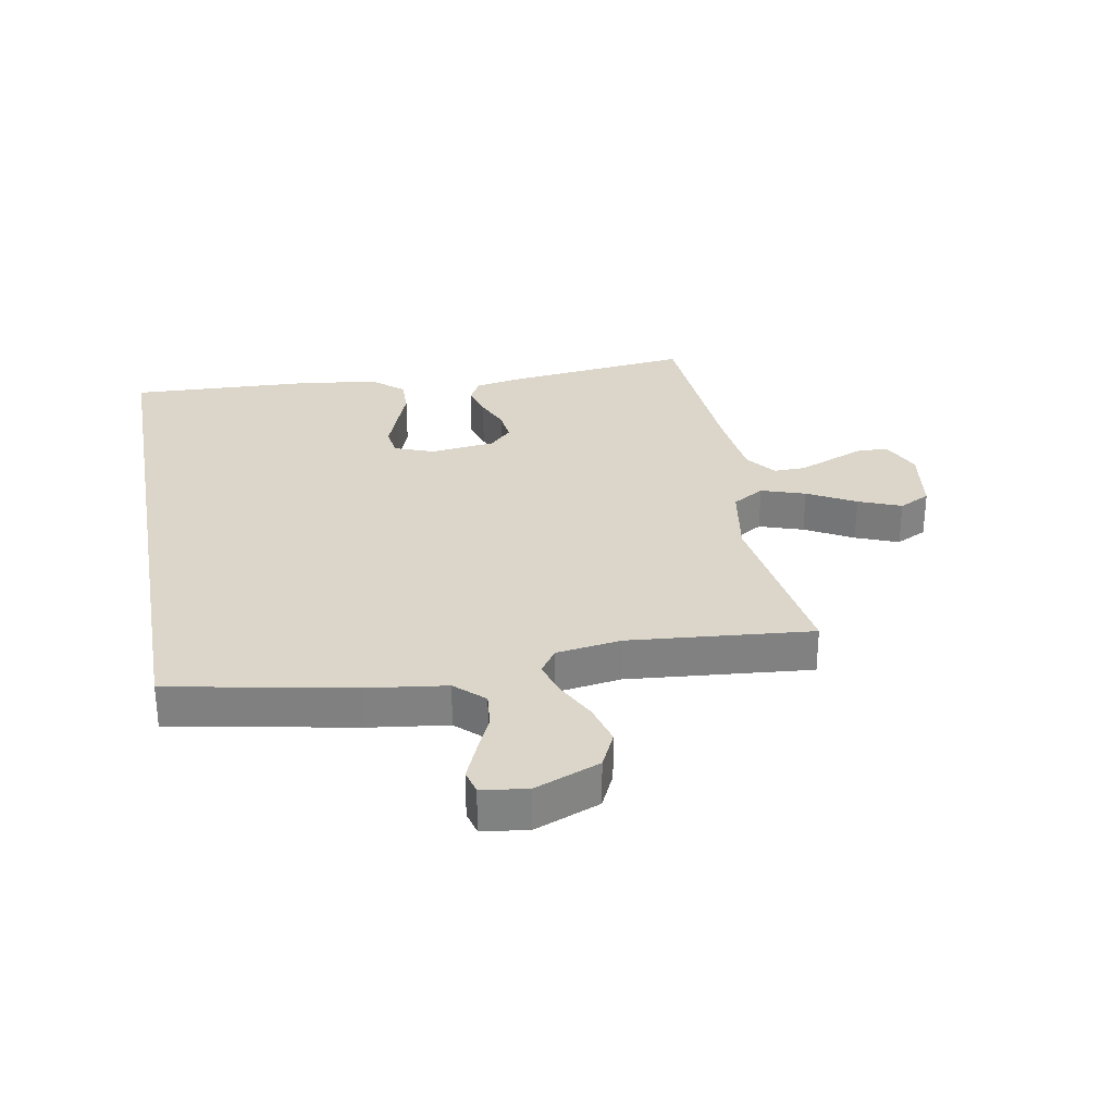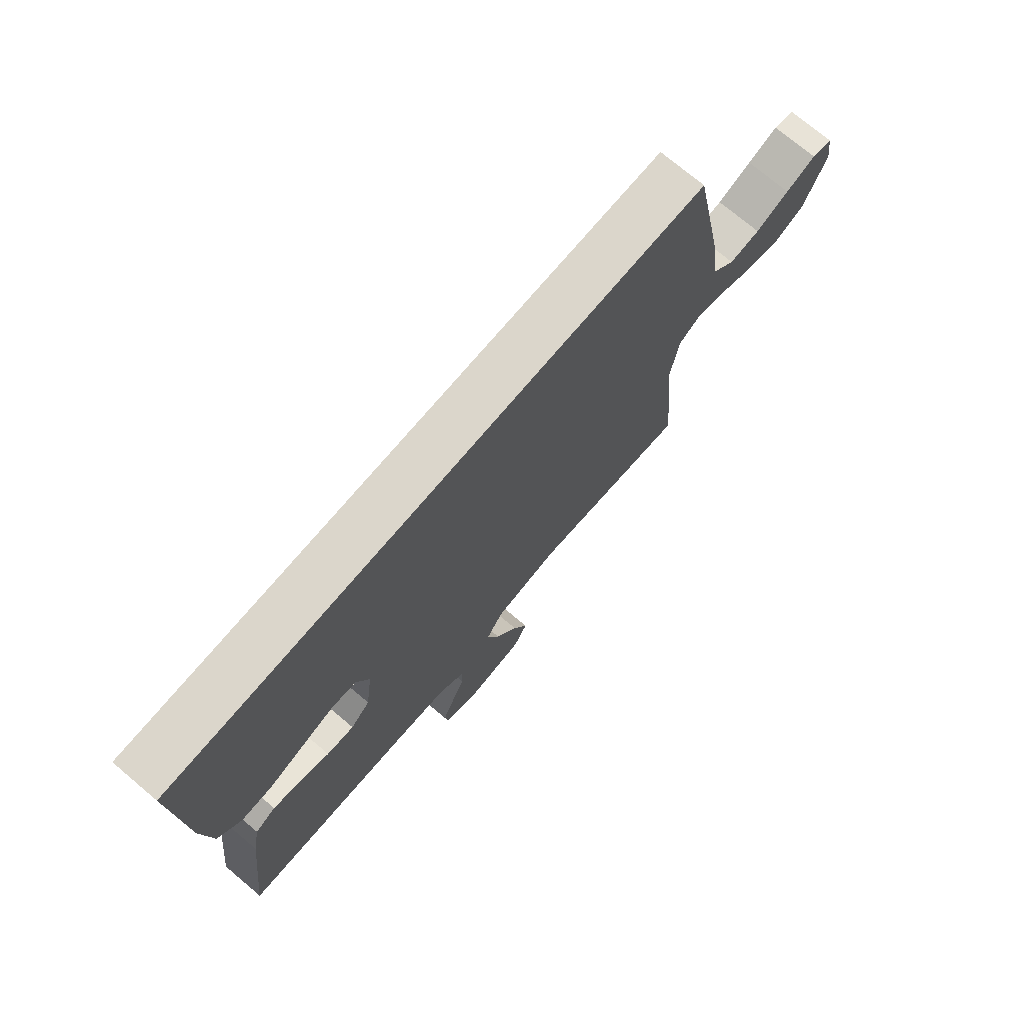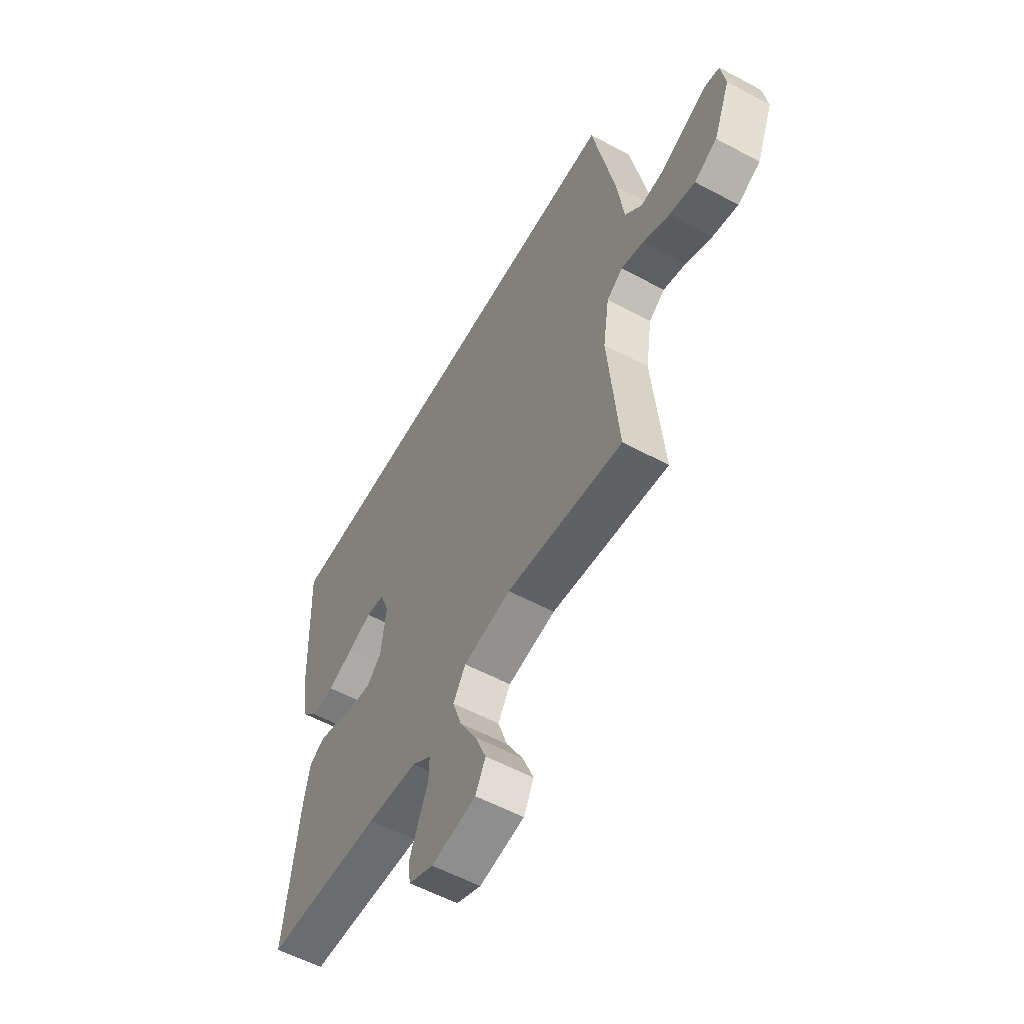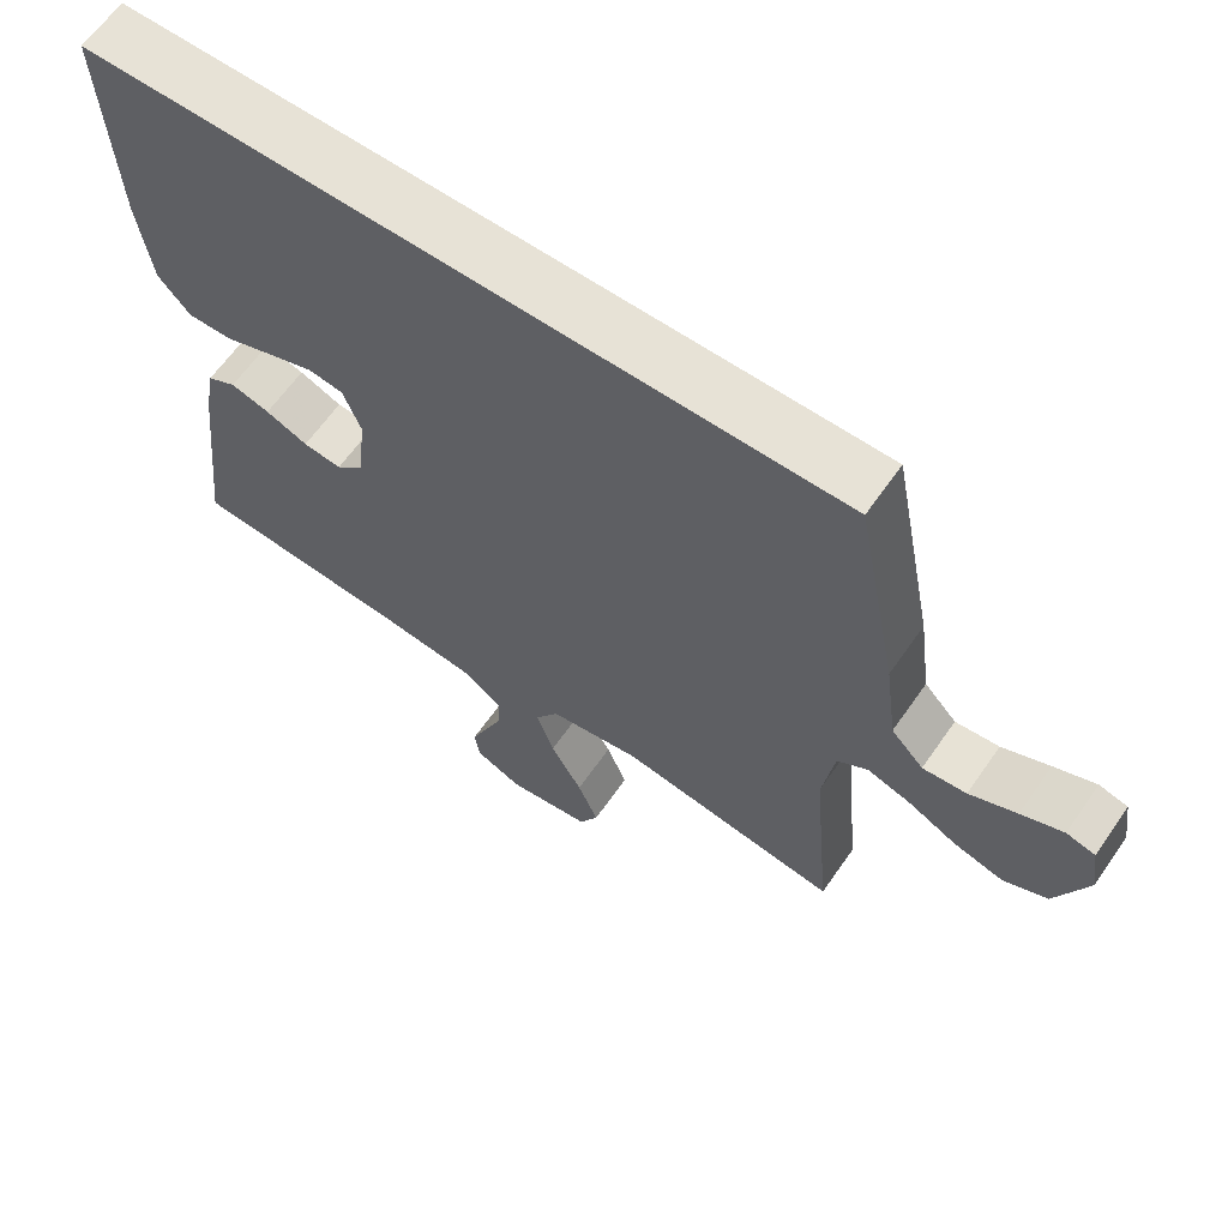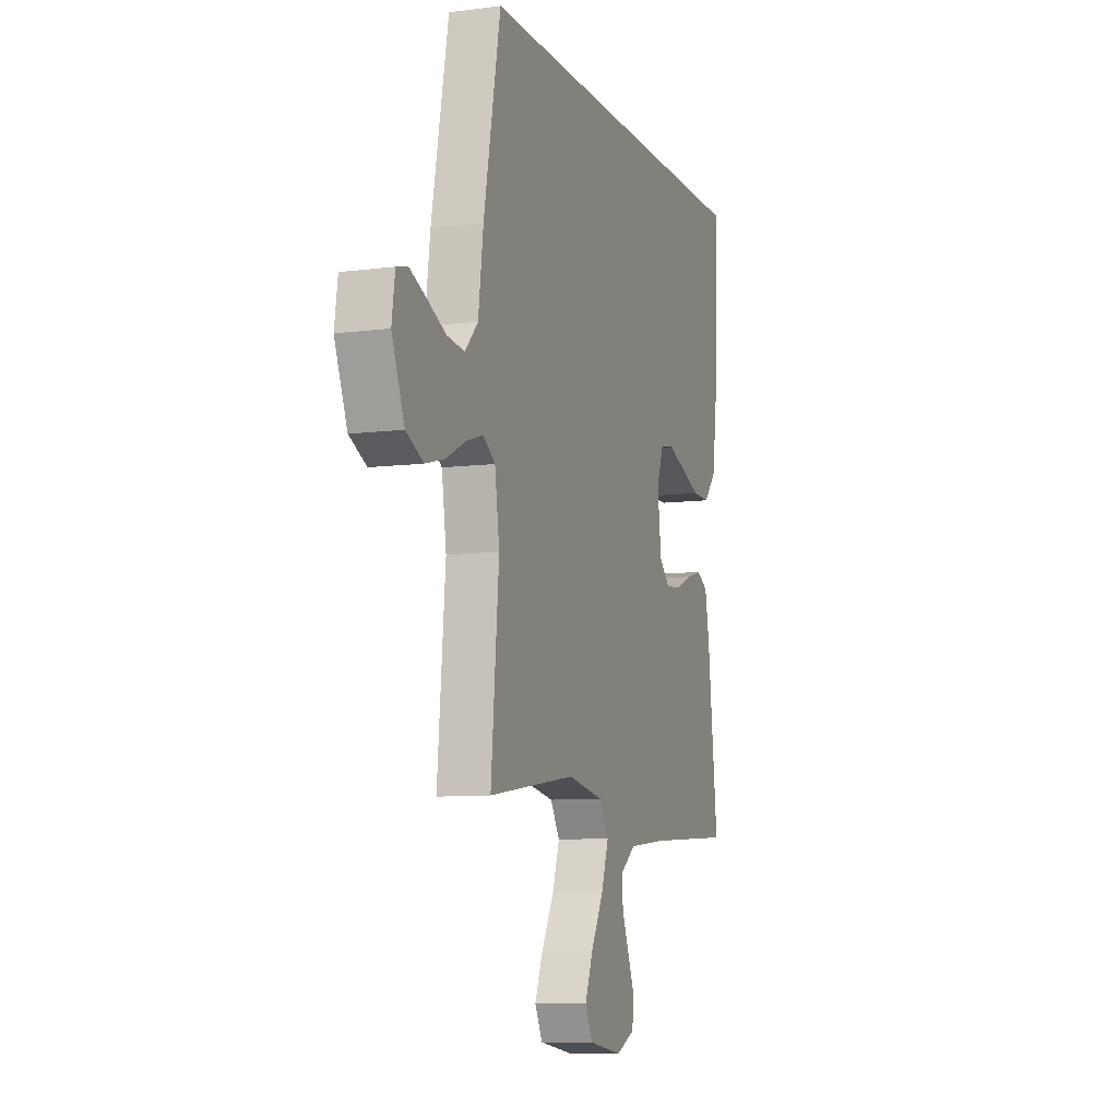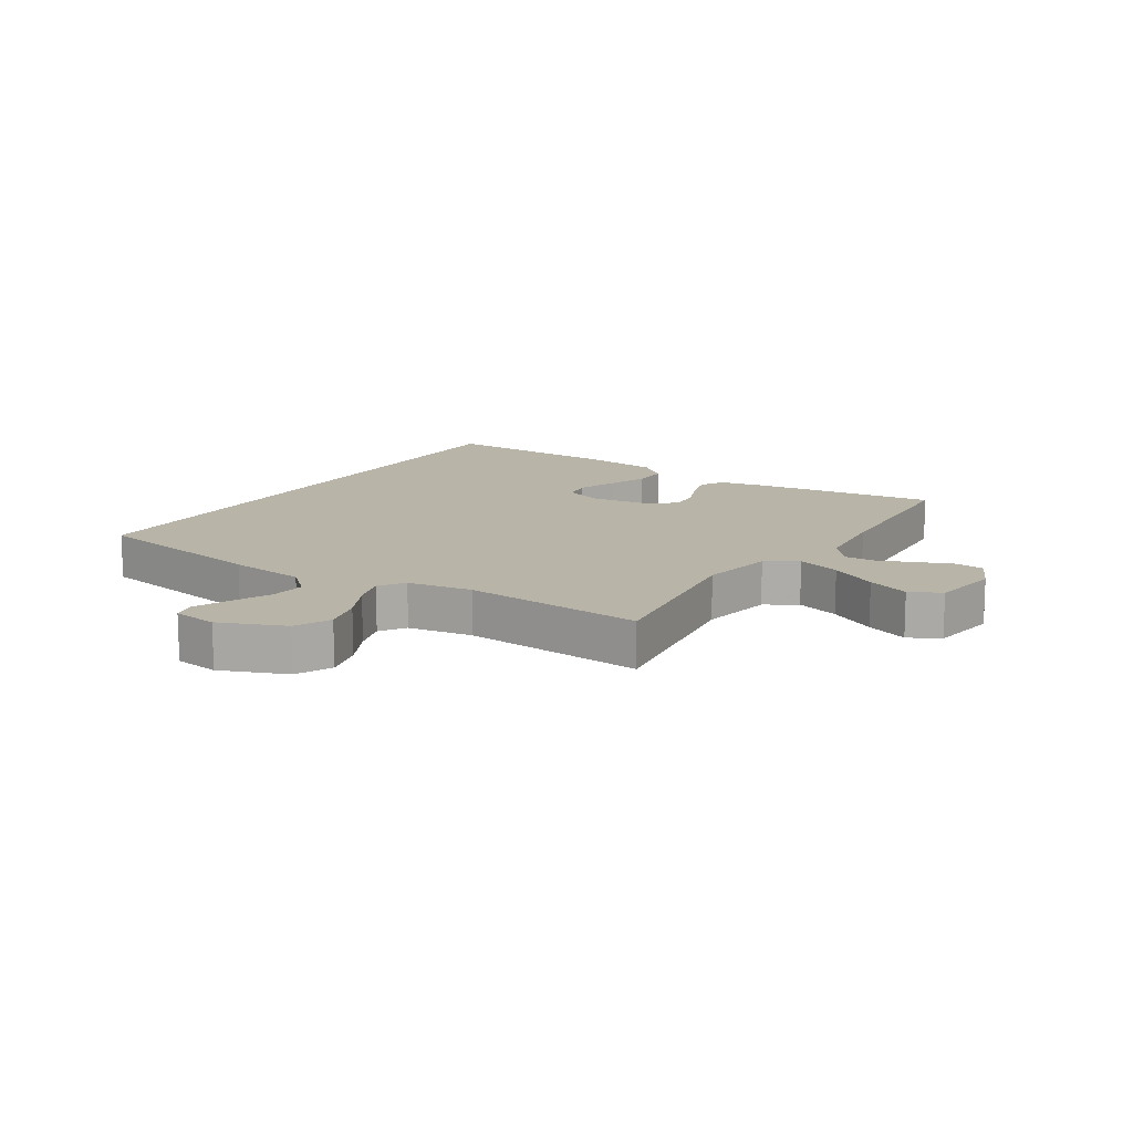
<metadata>
{"format":"obj","ext":"obj","renderer":"f3d","projection":"perspective","resolution":1024,"background":"white","views":[{"elev":29.9,"azim":79.7,"up":"+Y"},{"elev":73.6,"azim":-49.9,"up":"+Z"},{"elev":-57.2,"azim":60.9,"up":"+Z"},{"elev":63.6,"azim":34.9,"up":"+Z"},{"elev":-8.9,"azim":109.0,"up":"+Z"},{"elev":13.3,"azim":122.4,"up":"+Y"}]}
</metadata>
<code>
v 0.5 0.07 -0.5
v 0.2 0.07 -0.456
v 0.077 0.07 -0.477
v 0.045 0.07 -0.529
v 0.069 0.07 -0.601
v 0.112 0.07 -0.679
v 0.14 0.07 -0.749
v 0.114 0.07 -0.8
v 0 0.07 -0.817
v -0.063 0.07 -0.788
v -0.07 0.07 -0.741
v -0.047 0.07 -0.684
v -0.022 0.07 -0.624
v -0.021 0.07 -0.572
v -0.071 0.07 -0.534
v -0.2 0.07 -0.52
v -0.5 0.07 -0.5
v -0.465 0.07 -0.2
v -0.45 0.07 -0.119
v -0.411 0.07 -0.098
v -0.358 0.07 -0.113
v -0.301 0.07 -0.137
v -0.249 0.07 -0.143
v -0.212 0.07 -0.107
v -0.199 0.07 0
v -0.223 0.07 0.064
v -0.27 0.07 0.071
v -0.333 0.07 0.048
v -0.399 0.07 0.023
v -0.459 0.07 0.022
v -0.502 0.07 0.072
v -0.519 0.07 0.2
v -0.532 0.07 0.5
v 0.475 0.07 0.5
v 0.533 0.07 0.2
v 0.55 0.07 0.072
v 0.594 0.07 0.025
v 0.653 0.07 0.031
v 0.717 0.07 0.06
v 0.774 0.07 0.084
v 0.813 0.07 0.074
v 0.824 0.07 0
v 0.781 0.07 -0.107
v 0.722 0.07 -0.135
v 0.655 0.07 -0.117
v 0.588 0.07 -0.083
v 0.53 0.07 -0.065
v 0.489 0.07 -0.093
v 0.473 0.07 -0.2
v 0.5 0 -0.5
v 0.2 0 -0.456
v 0.077 0 -0.477
v 0.045 0 -0.529
v 0.069 0 -0.601
v 0.112 0 -0.679
v 0.14 0 -0.749
v 0.114 0 -0.8
v 0 0 -0.817
v -0.063 0 -0.788
v -0.07 0 -0.741
v -0.047 0 -0.684
v -0.022 0 -0.624
v -0.021 0 -0.572
v -0.071 0 -0.534
v -0.2 0 -0.52
v -0.5 0 -0.5
v -0.465 0 -0.2
v -0.45 0 -0.119
v -0.411 0 -0.098
v -0.358 0 -0.113
v -0.301 0 -0.137
v -0.249 0 -0.143
v -0.212 0 -0.107
v -0.199 0 0
v -0.223 0 0.064
v -0.27 0 0.071
v -0.333 0 0.048
v -0.399 0 0.023
v -0.459 0 0.022
v -0.502 0 0.072
v -0.519 0 0.2
v -0.532 0 0.5
v 0.475 0 0.5
v 0.533 0 0.2
v 0.55 0 0.072
v 0.594 0 0.025
v 0.653 0 0.031
v 0.717 0 0.06
v 0.774 0 0.084
v 0.813 0 0.074
v 0.824 0 0
v 0.781 0 -0.107
v 0.722 0 -0.135
v 0.655 0 -0.117
v 0.588 0 -0.083
v 0.53 0 -0.065
v 0.489 0 -0.093
v 0.473 0 -0.2
f 44 45 46
f 43 44 46
f 42 43 46
f 41 42 46
f 40 41 46
f 39 40 46
f 38 39 46
f 37 38 46 47
f 36 37 47 48
f 34 35 36 48
f 32 33 34
f 31 32 34
f 30 31 34
f 29 30 34
f 28 29 34
f 27 28 34
f 26 27 34
f 34 48 49
f 26 34 49
f 25 26 49
f 20 21 22
f 19 20 22
f 18 19 22
f 17 18 22
f 16 17 22
f 15 16 22 23
f 14 15 23 24
f 11 12 13
f 10 11 13
f 9 10 13
f 8 9 13
f 7 8 13
f 6 7 13
f 5 6 13
f 4 5 13 14
f 14 24 25
f 4 14 25
f 3 4 25
f 49 1 2
f 2 3 25 49
f 95 94 93
f 95 93 92
f 95 92 91
f 95 91 90
f 95 90 89
f 95 89 88
f 95 88 87
f 96 95 87 86
f 97 96 86 85
f 97 85 84 83
f 83 82 81
f 83 81 80
f 83 80 79
f 83 79 78
f 83 78 77
f 83 77 76
f 83 76 75
f 98 97 83
f 98 83 75
f 98 75 74
f 71 70 69
f 71 69 68
f 71 68 67
f 71 67 66
f 71 66 65
f 72 71 65 64
f 73 72 64 63
f 62 61 60
f 62 60 59
f 62 59 58
f 62 58 57
f 62 57 56
f 62 56 55
f 62 55 54
f 63 62 54 53
f 74 73 63
f 74 63 53
f 74 53 52
f 51 50 98
f 98 74 52 51
f 1 50 51 2
f 2 51 52 3
f 3 52 53 4
f 4 53 54 5
f 5 54 55 6
f 6 55 56 7
f 7 56 57 8
f 8 57 58 9
f 9 58 59 10
f 10 59 60 11
f 11 60 61 12
f 12 61 62 13
f 13 62 63 14
f 14 63 64 15
f 15 64 65 16
f 16 65 66 17
f 17 66 67 18
f 18 67 68 19
f 19 68 69 20
f 20 69 70 21
f 21 70 71 22
f 22 71 72 23
f 23 72 73 24
f 24 73 74 25
f 25 74 75 26
f 26 75 76 27
f 27 76 77 28
f 28 77 78 29
f 29 78 79 30
f 30 79 80 31
f 31 80 81 32
f 32 81 82 33
f 33 82 83 34
f 34 83 84 35
f 35 84 85 36
f 36 85 86 37
f 37 86 87 38
f 38 87 88 39
f 39 88 89 40
f 40 89 90 41
f 41 90 91 42
f 42 91 92 43
f 43 92 93 44
f 44 93 94 45
f 45 94 95 46
f 46 95 96 47
f 47 96 97 48
f 48 97 98 49
f 49 98 50 1

</code>
